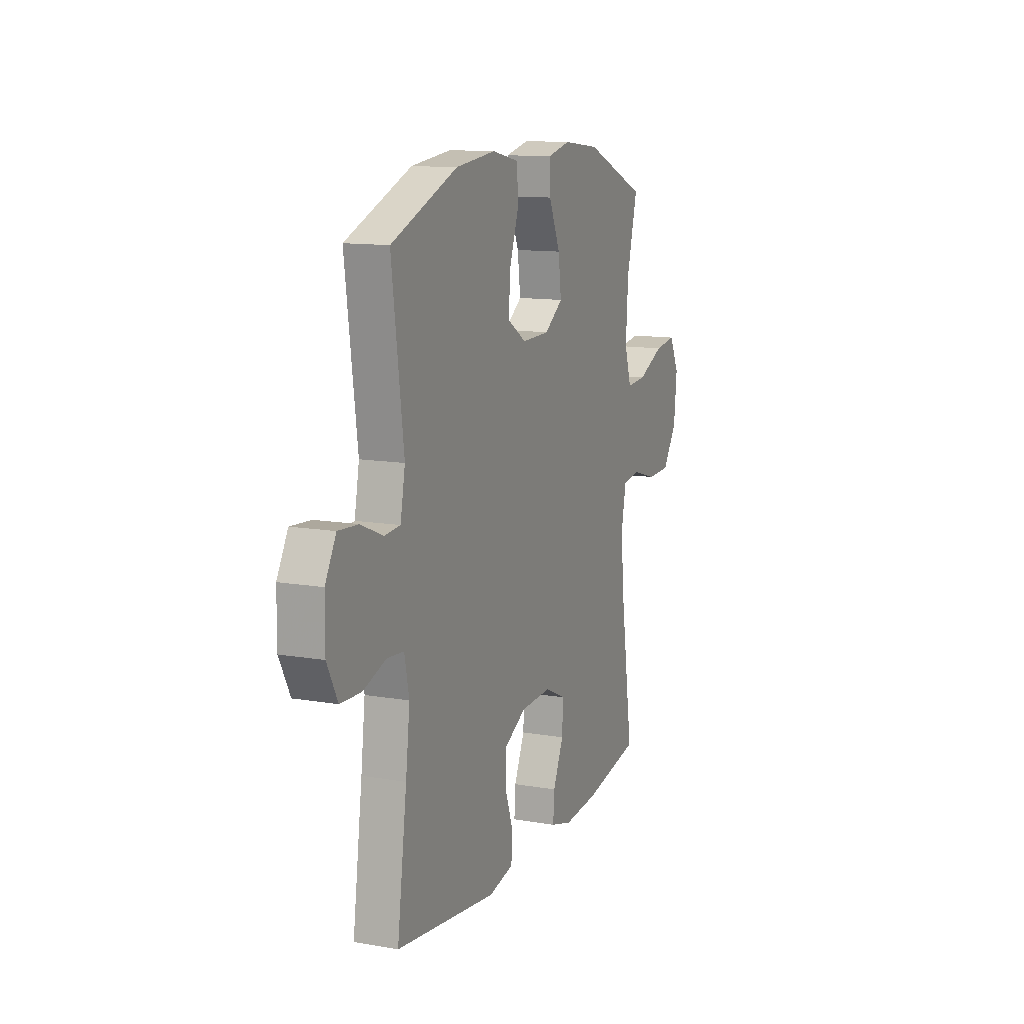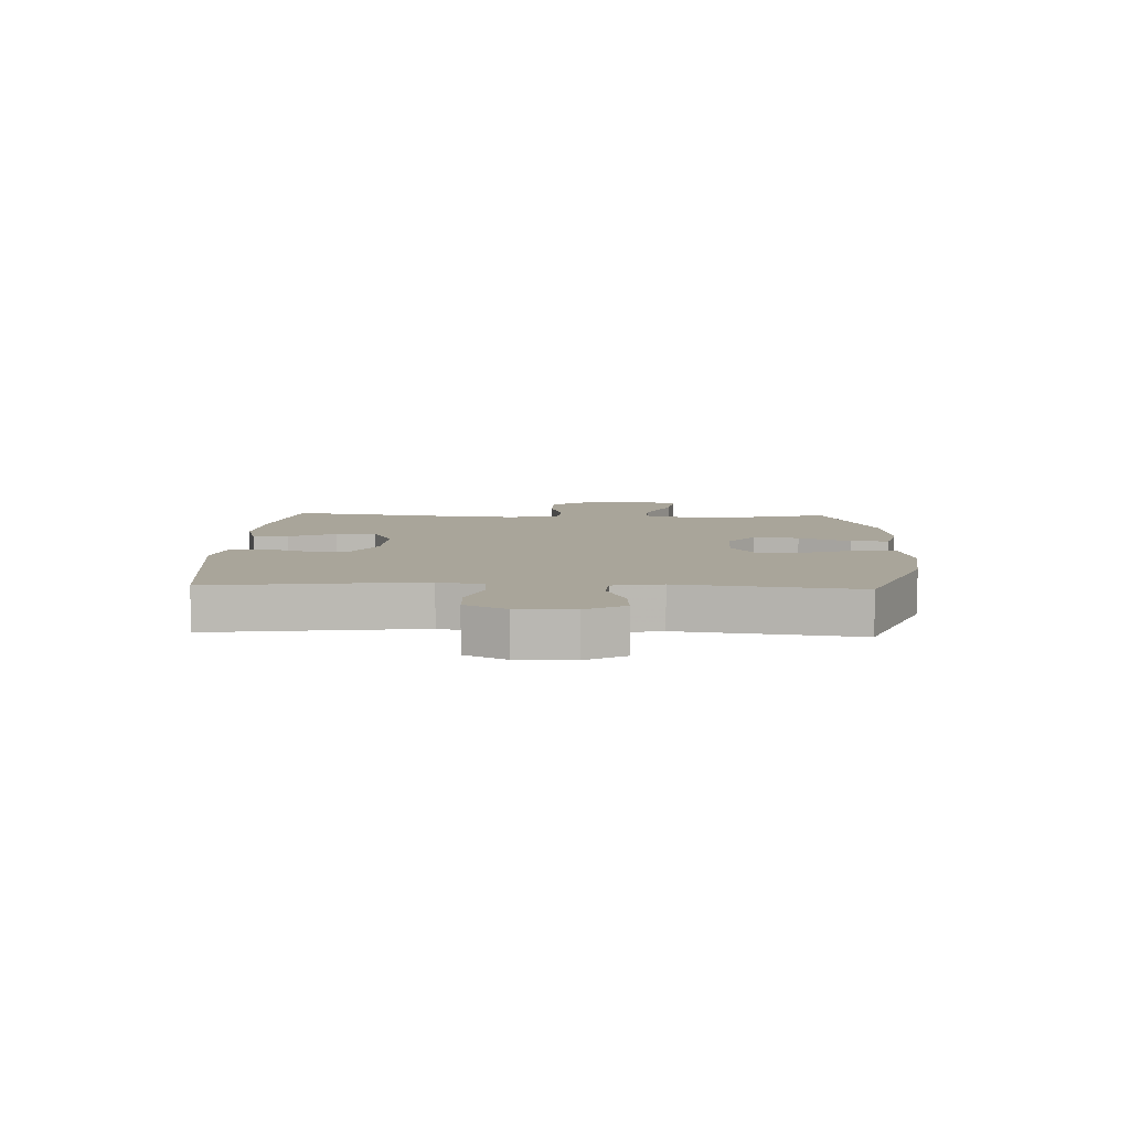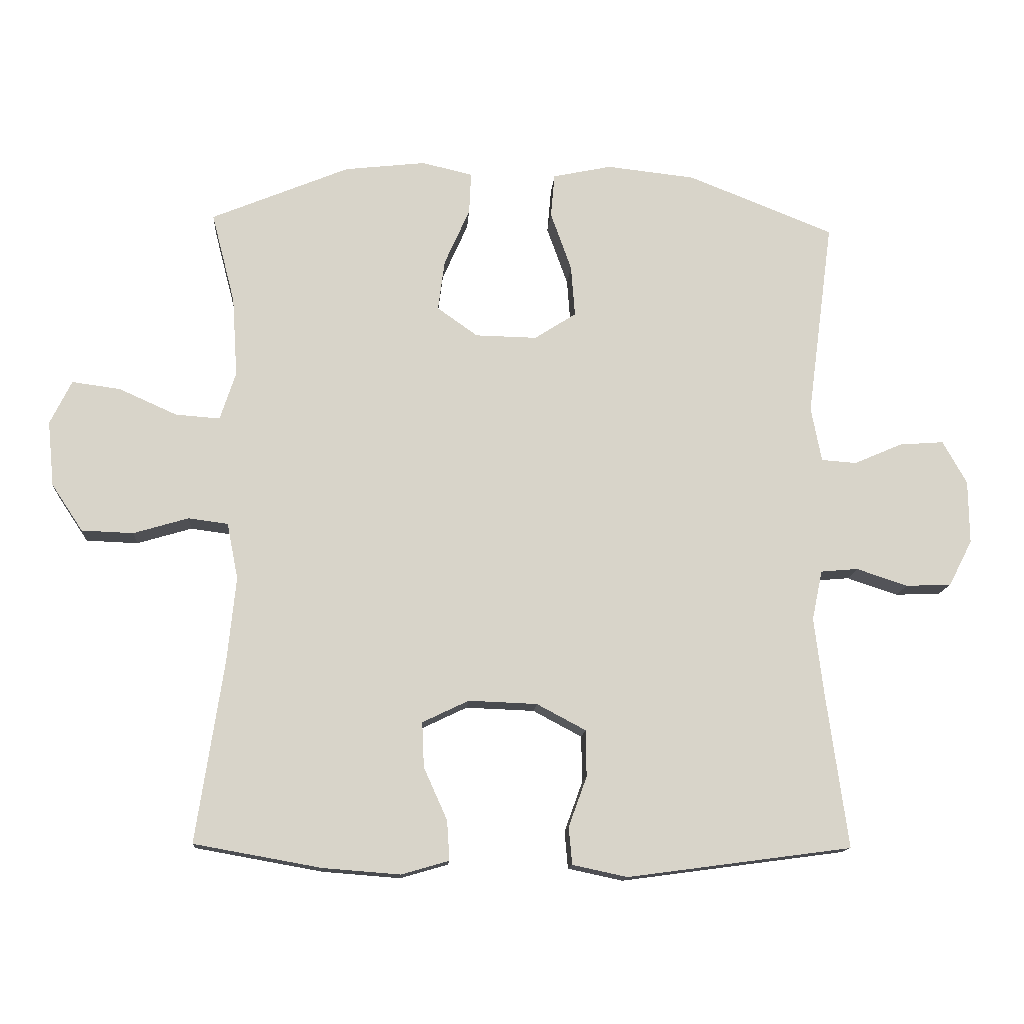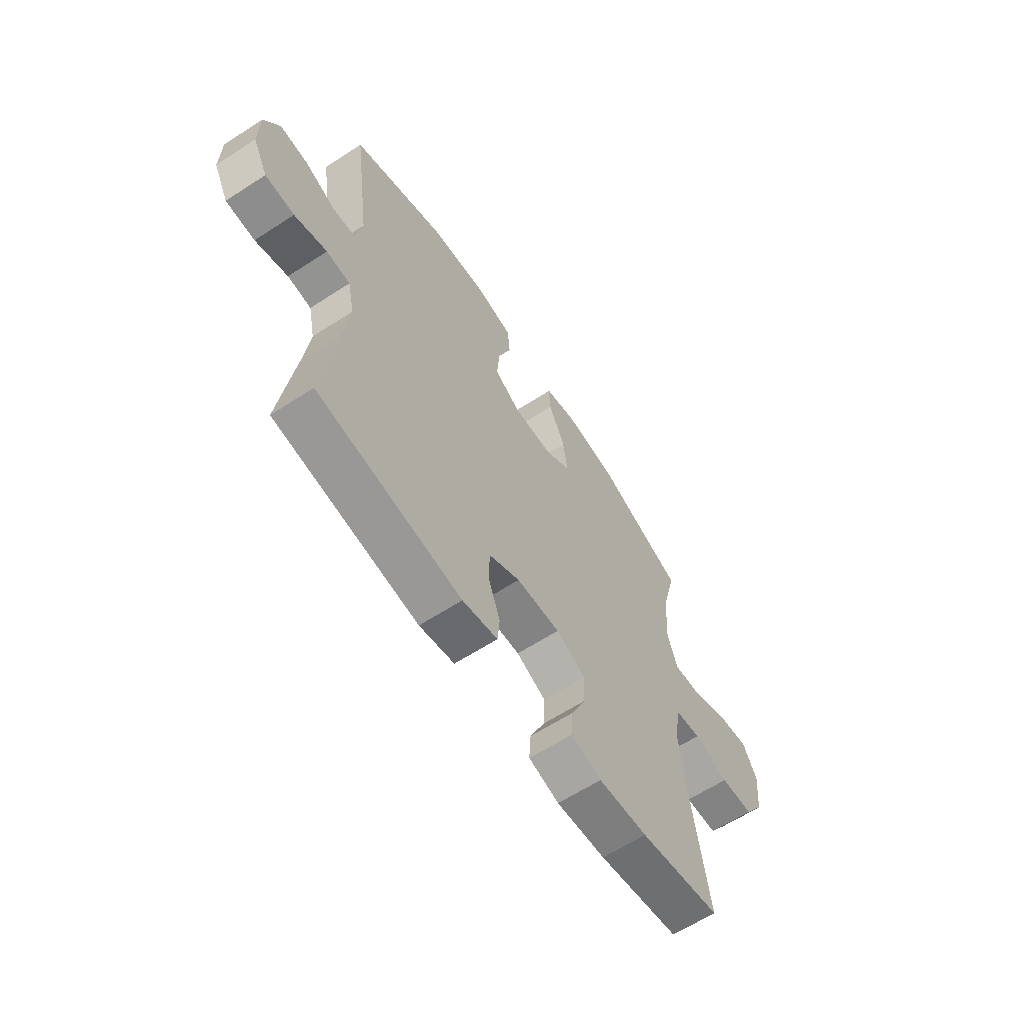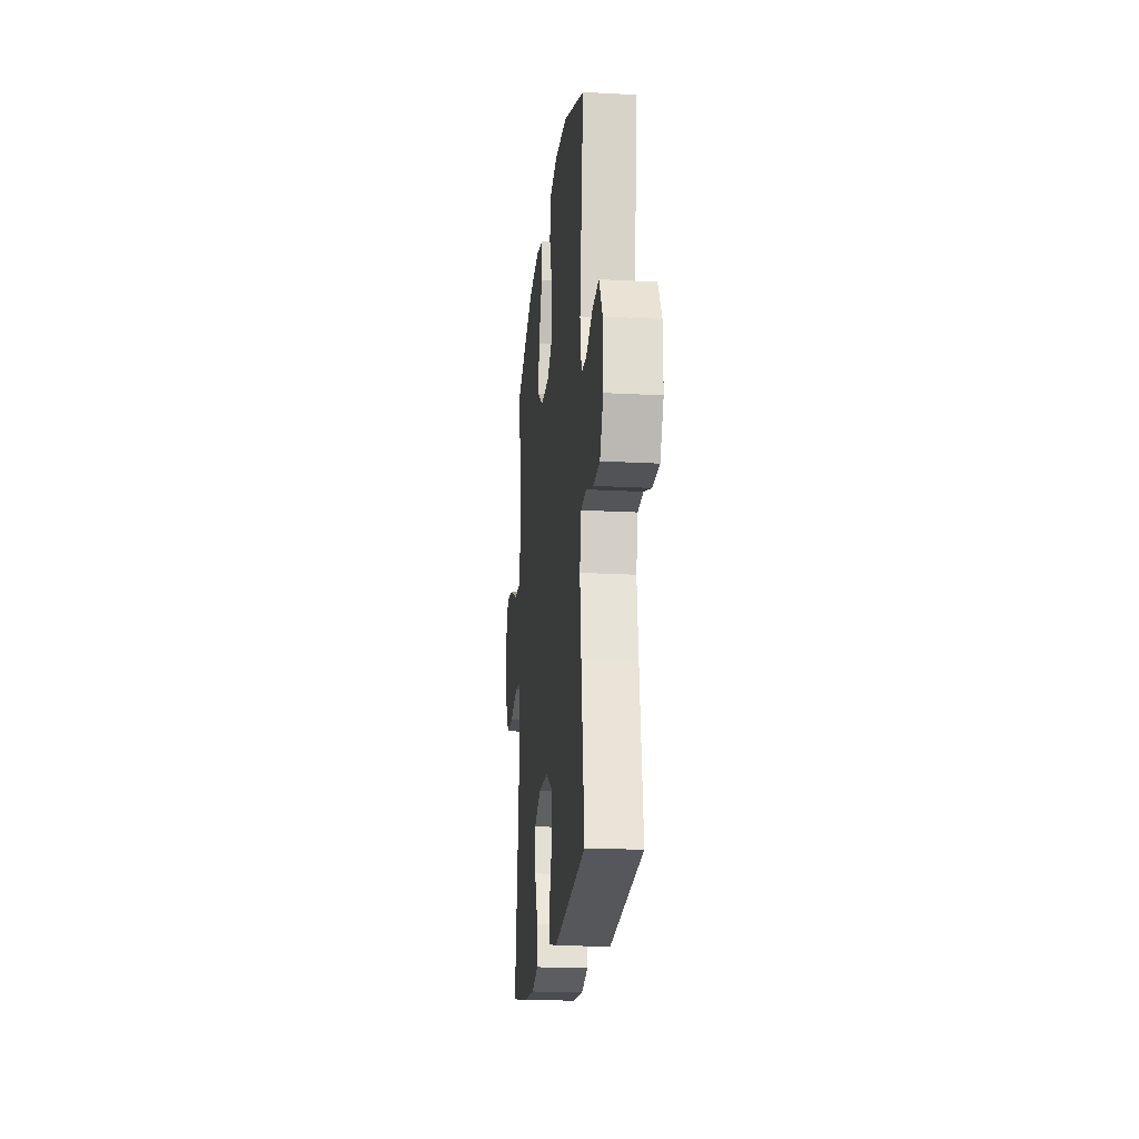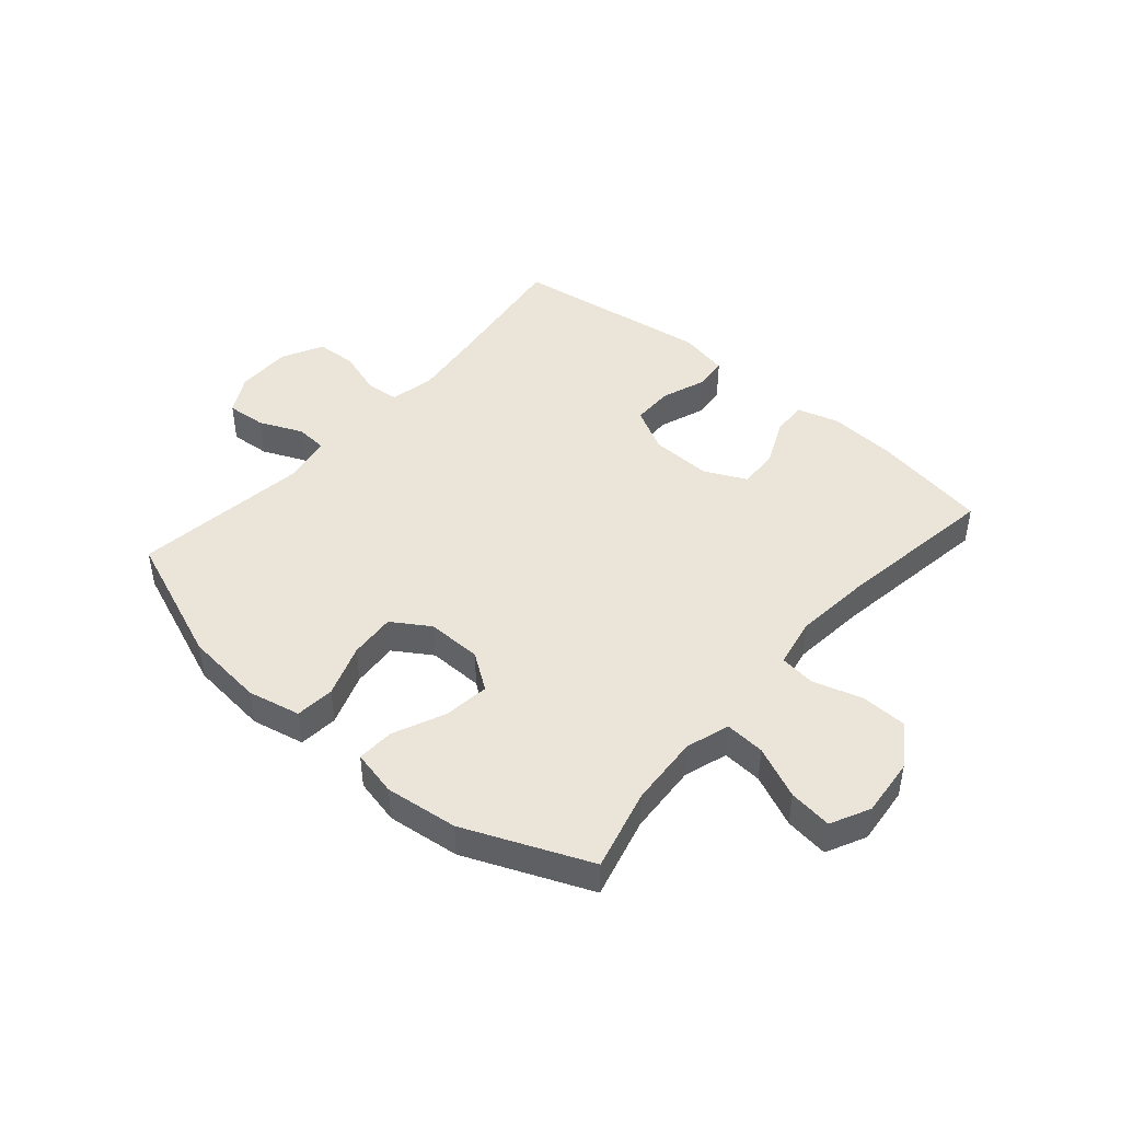
<metadata>
{"format":"obj","ext":"obj","renderer":"f3d","projection":"perspective","resolution":1024,"background":"white","views":[{"elev":12.4,"azim":-67.9,"up":"+Z"},{"elev":7.5,"azim":-87.6,"up":"+Y"},{"elev":-13.7,"azim":176.1,"up":"+Z"},{"elev":-62.8,"azim":-56.7,"up":"+Z"},{"elev":-19.7,"azim":-95.8,"up":"+Z"},{"elev":44.8,"azim":40.7,"up":"+Y"}]}
</metadata>
<code>
v 0.5 0.07 0.5
v 0.464 0.07 0.36
v 0.456 0.07 0.238
v 0.48 0.07 0.164
v 0.548 0.07 0.169
v 0.637 0.07 0.209
v 0.711 0.07 0.219
v 0.744 0.07 0.152
v 0.734 0.07 0.052
v 0.686 0.07 -0.02
v 0.607 0.07 -0.023
v 0.523 0.07 0.002
v 0.462 0.07 -0.006
v 0.445 0.07 -0.092
v 0.458 0.07 -0.221
v 0.5 0.07 -0.5
v 0.305 0.07 -0.535
v 0.187 0.07 -0.544
v 0.114 0.07 -0.523
v 0.118 0.07 -0.462
v 0.154 0.07 -0.382
v 0.157 0.07 -0.313
v 0.086 0.07 -0.279
v -0.019 0.07 -0.283
v -0.094 0.07 -0.323
v -0.095 0.07 -0.394
v -0.067 0.07 -0.471
v -0.072 0.07 -0.528
v -0.156 0.07 -0.546
v -0.5 0.07 -0.5
v -0.467 0.07 -0.26
v -0.453 0.07 -0.144
v -0.469 0.07 -0.068
v -0.526 0.07 -0.063
v -0.604 0.07 -0.089
v -0.674 0.07 -0.086
v -0.71 0.07 -0.016
v -0.709 0.07 0.081
v -0.672 0.07 0.147
v -0.604 0.07 0.142
v -0.53 0.07 0.11
v -0.476 0.07 0.114
v -0.46 0.07 0.198
v -0.5 0.07 0.5
v -0.276 0.07 0.589
v -0.14 0.07 0.604
v -0.05 0.07 0.585
v -0.044 0.07 0.518
v -0.076 0.07 0.428
v -0.082 0.07 0.349
v -0.018 0.07 0.308
v 0.076 0.07 0.31
v 0.138 0.07 0.354
v 0.128 0.07 0.432
v 0.089 0.07 0.52
v 0.086 0.07 0.584
v 0.164 0.07 0.602
v 0.288 0.07 0.588
v 0.5 0 0.5
v 0.464 0 0.36
v 0.456 0 0.238
v 0.48 0 0.164
v 0.548 0 0.169
v 0.637 0 0.209
v 0.711 0 0.219
v 0.744 0 0.152
v 0.734 0 0.052
v 0.686 0 -0.02
v 0.607 0 -0.023
v 0.523 0 0.002
v 0.462 0 -0.006
v 0.445 0 -0.092
v 0.458 0 -0.221
v 0.5 0 -0.5
v 0.305 0 -0.535
v 0.187 0 -0.544
v 0.114 0 -0.523
v 0.118 0 -0.462
v 0.154 0 -0.382
v 0.157 0 -0.313
v 0.086 0 -0.279
v -0.019 0 -0.283
v -0.094 0 -0.323
v -0.095 0 -0.394
v -0.067 0 -0.471
v -0.072 0 -0.528
v -0.156 0 -0.546
v -0.5 0 -0.5
v -0.467 0 -0.26
v -0.453 0 -0.144
v -0.469 0 -0.068
v -0.526 0 -0.063
v -0.604 0 -0.089
v -0.674 0 -0.086
v -0.71 0 -0.016
v -0.709 0 0.081
v -0.672 0 0.147
v -0.604 0 0.142
v -0.53 0 0.11
v -0.476 0 0.114
v -0.46 0 0.198
v -0.5 0 0.5
v -0.276 0 0.589
v -0.14 0 0.604
v -0.05 0 0.585
v -0.044 0 0.518
v -0.076 0 0.428
v -0.082 0 0.349
v -0.018 0 0.308
v 0.076 0 0.31
v 0.138 0 0.354
v 0.128 0 0.432
v 0.089 0 0.52
v 0.086 0 0.584
v 0.164 0 0.602
v 0.288 0 0.588
f 58 1 2
f 57 58 2
f 56 57 2
f 55 56 2
f 54 55 2
f 53 54 2 3
f 52 53 3 4
f 51 52 4
f 47 48 49
f 46 47 49
f 45 46 49
f 44 45 49
f 43 44 49
f 42 43 49 50
f 39 40 41
f 38 39 41
f 37 38 41
f 36 37 41
f 35 36 41
f 34 35 41
f 33 34 41 42
f 42 50 51
f 33 42 51
f 32 33 51
f 29 30 31
f 28 29 31
f 27 28 31
f 26 27 31
f 25 26 31 32
f 19 20 21
f 18 19 21
f 17 18 21
f 16 17 21
f 15 16 21
f 14 15 21 22
f 13 14 22 23
f 10 11 12
f 9 10 12
f 8 9 12
f 7 8 12
f 6 7 12
f 5 6 12
f 4 5 12 13
f 51 4 13
f 32 51 13
f 25 32 13
f 24 25 13
f 13 23 24
f 60 59 116
f 60 116 115
f 60 115 114
f 60 114 113
f 60 113 112
f 61 60 112 111
f 62 61 111 110
f 62 110 109
f 107 106 105
f 107 105 104
f 107 104 103
f 107 103 102
f 107 102 101
f 108 107 101 100
f 99 98 97
f 99 97 96
f 99 96 95
f 99 95 94
f 99 94 93
f 99 93 92
f 100 99 92 91
f 109 108 100
f 109 100 91
f 109 91 90
f 89 88 87
f 89 87 86
f 89 86 85
f 89 85 84
f 90 89 84 83
f 79 78 77
f 79 77 76
f 79 76 75
f 79 75 74
f 79 74 73
f 80 79 73 72
f 81 80 72 71
f 70 69 68
f 70 68 67
f 70 67 66
f 70 66 65
f 70 65 64
f 70 64 63
f 71 70 63 62
f 71 62 109
f 71 109 90
f 71 90 83
f 71 83 82
f 82 81 71
f 1 59 60 2
f 2 60 61 3
f 3 61 62 4
f 4 62 63 5
f 5 63 64 6
f 6 64 65 7
f 7 65 66 8
f 8 66 67 9
f 9 67 68 10
f 10 68 69 11
f 11 69 70 12
f 12 70 71 13
f 13 71 72 14
f 14 72 73 15
f 15 73 74 16
f 16 74 75 17
f 17 75 76 18
f 18 76 77 19
f 19 77 78 20
f 20 78 79 21
f 21 79 80 22
f 22 80 81 23
f 23 81 82 24
f 24 82 83 25
f 25 83 84 26
f 26 84 85 27
f 27 85 86 28
f 28 86 87 29
f 29 87 88 30
f 30 88 89 31
f 31 89 90 32
f 32 90 91 33
f 33 91 92 34
f 34 92 93 35
f 35 93 94 36
f 36 94 95 37
f 37 95 96 38
f 38 96 97 39
f 39 97 98 40
f 40 98 99 41
f 41 99 100 42
f 42 100 101 43
f 43 101 102 44
f 44 102 103 45
f 45 103 104 46
f 46 104 105 47
f 47 105 106 48
f 48 106 107 49
f 49 107 108 50
f 50 108 109 51
f 51 109 110 52
f 52 110 111 53
f 53 111 112 54
f 54 112 113 55
f 55 113 114 56
f 56 114 115 57
f 57 115 116 58
f 58 116 59 1

</code>
